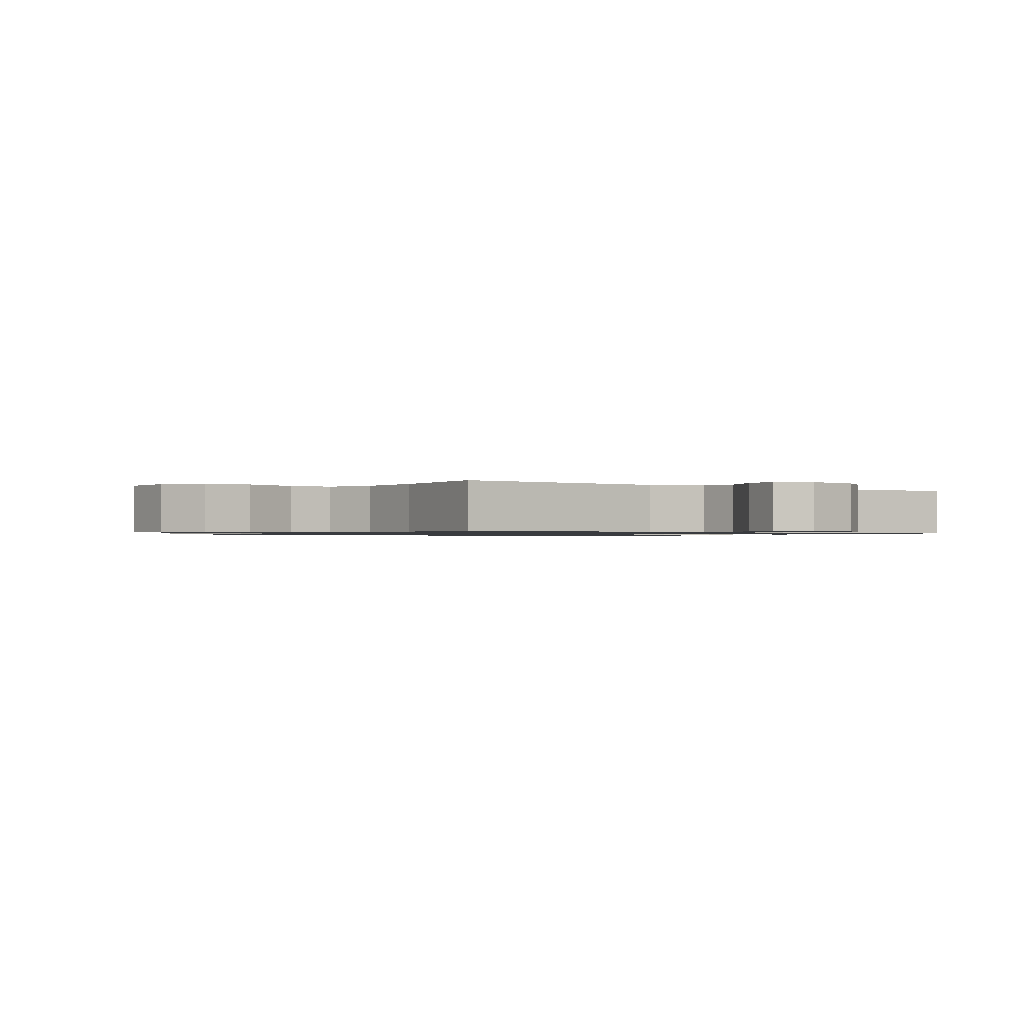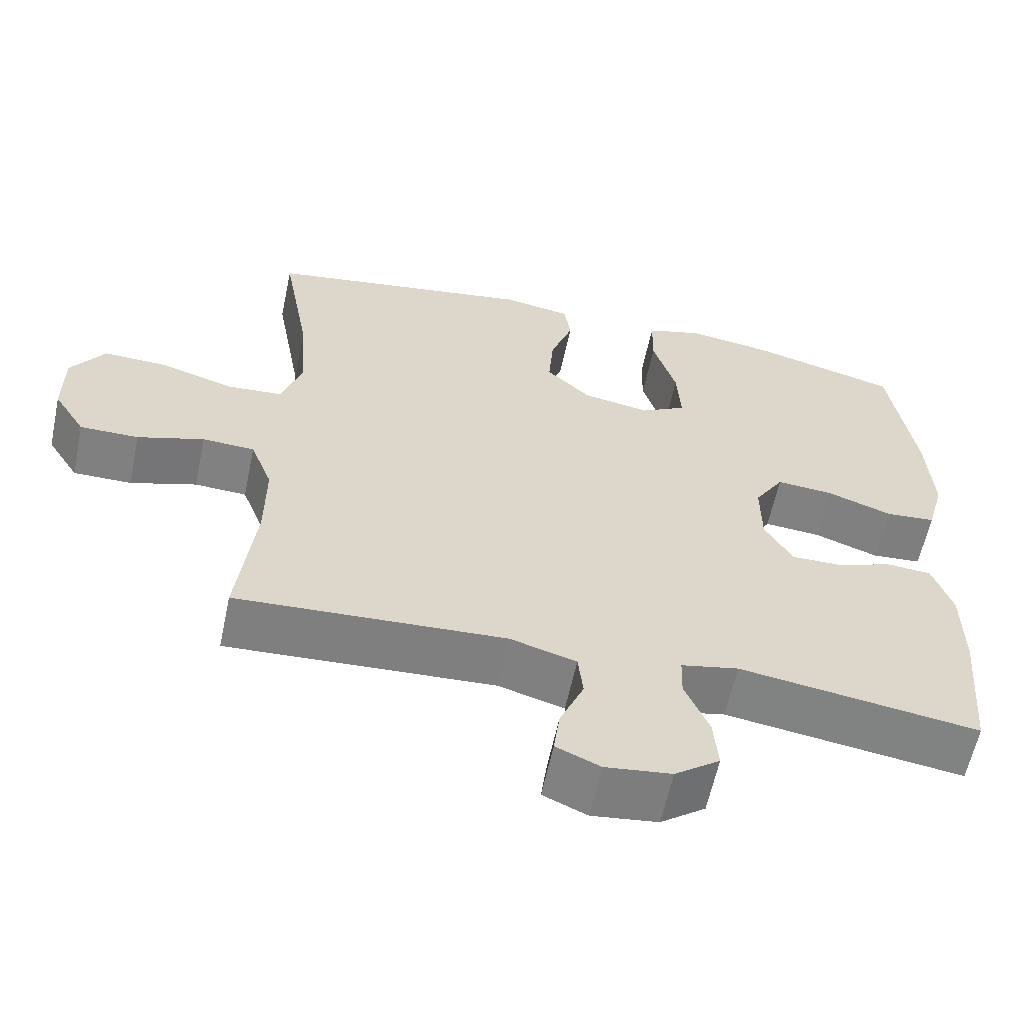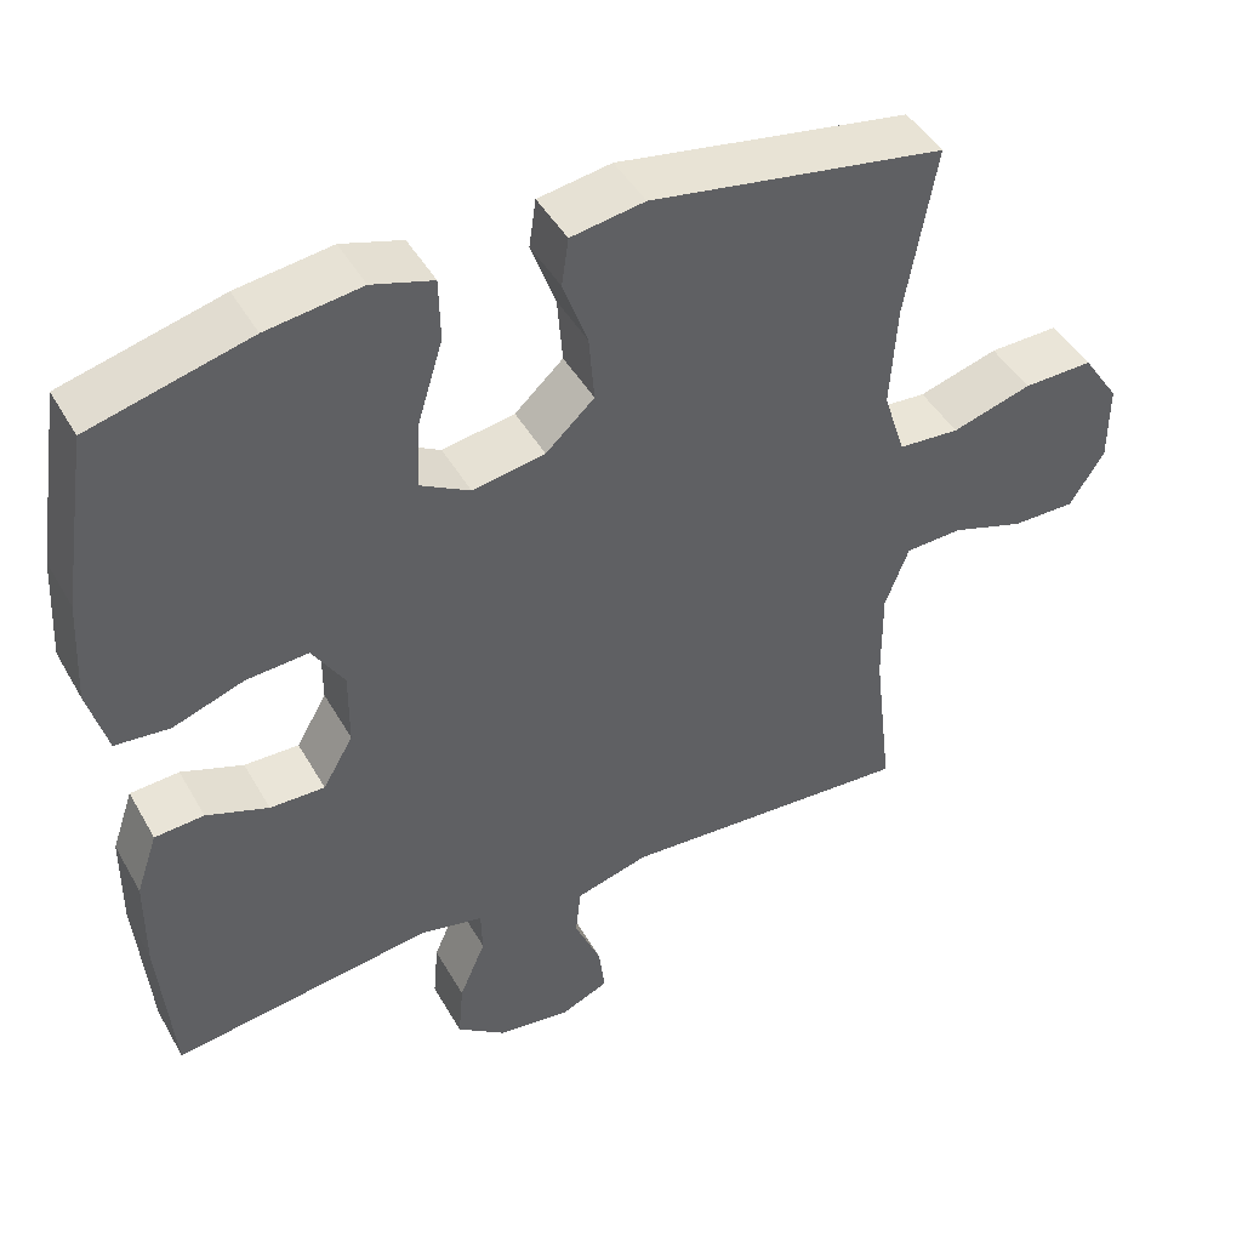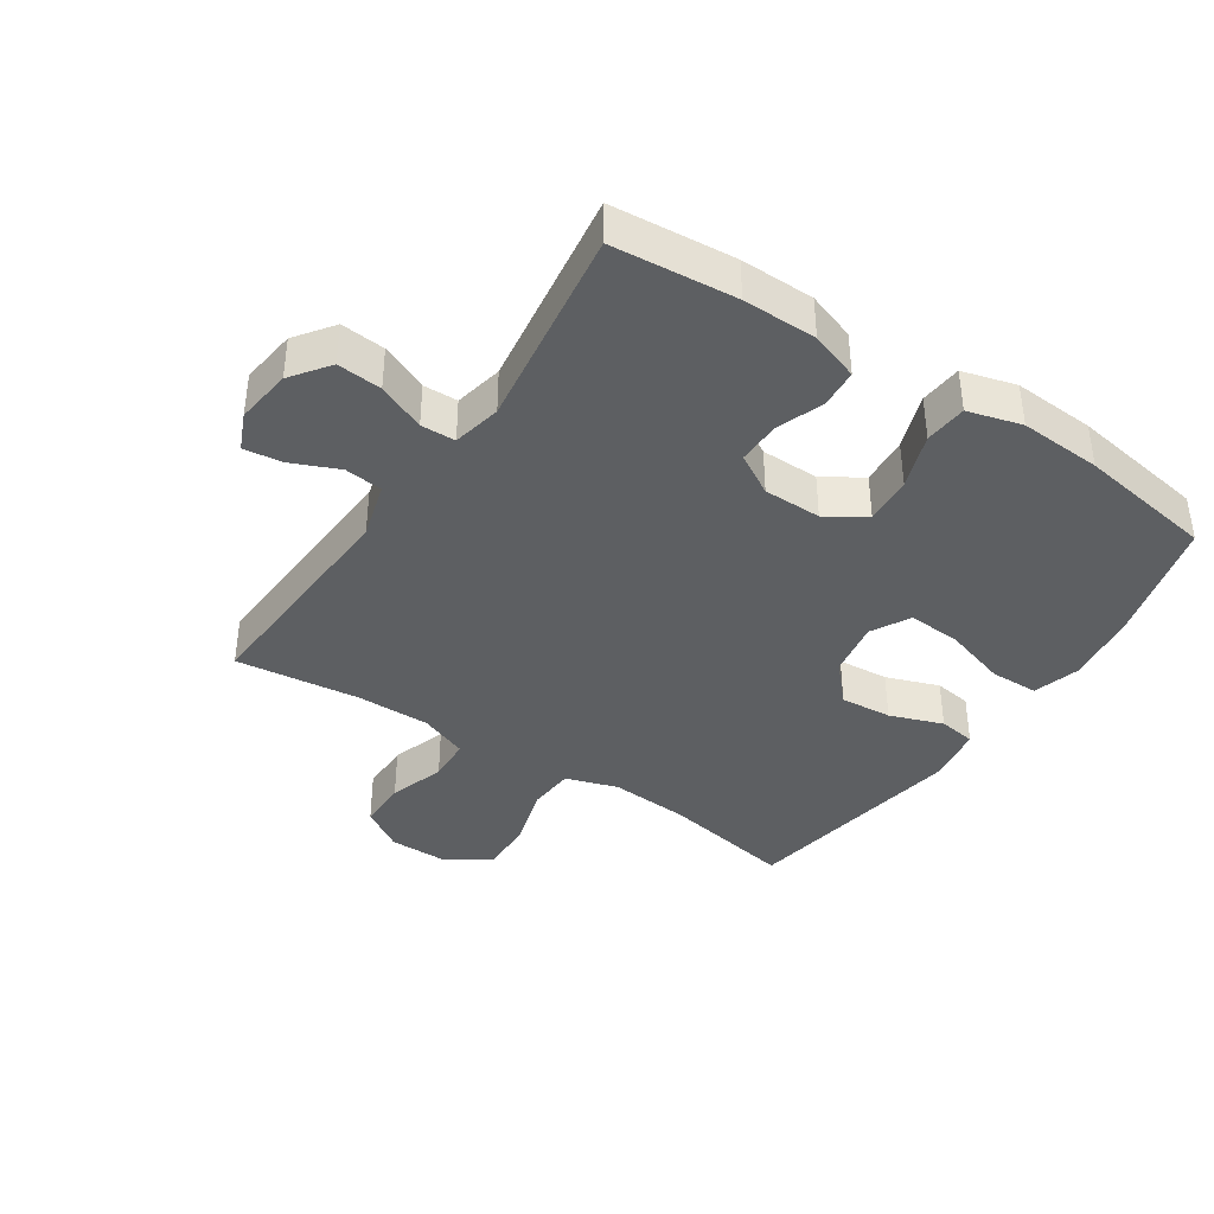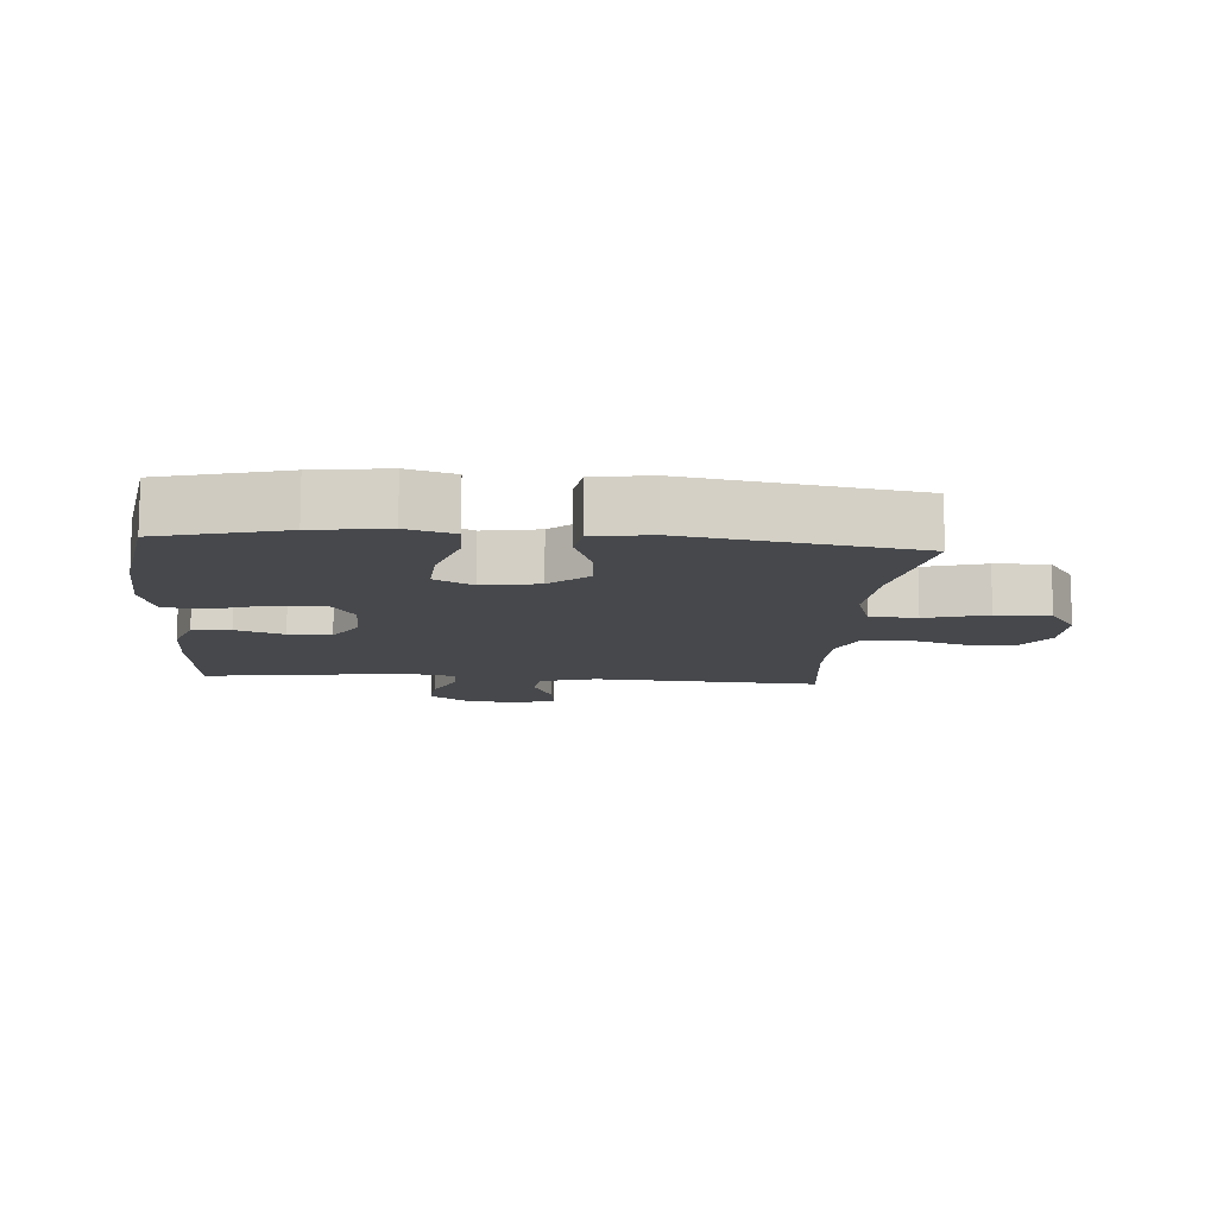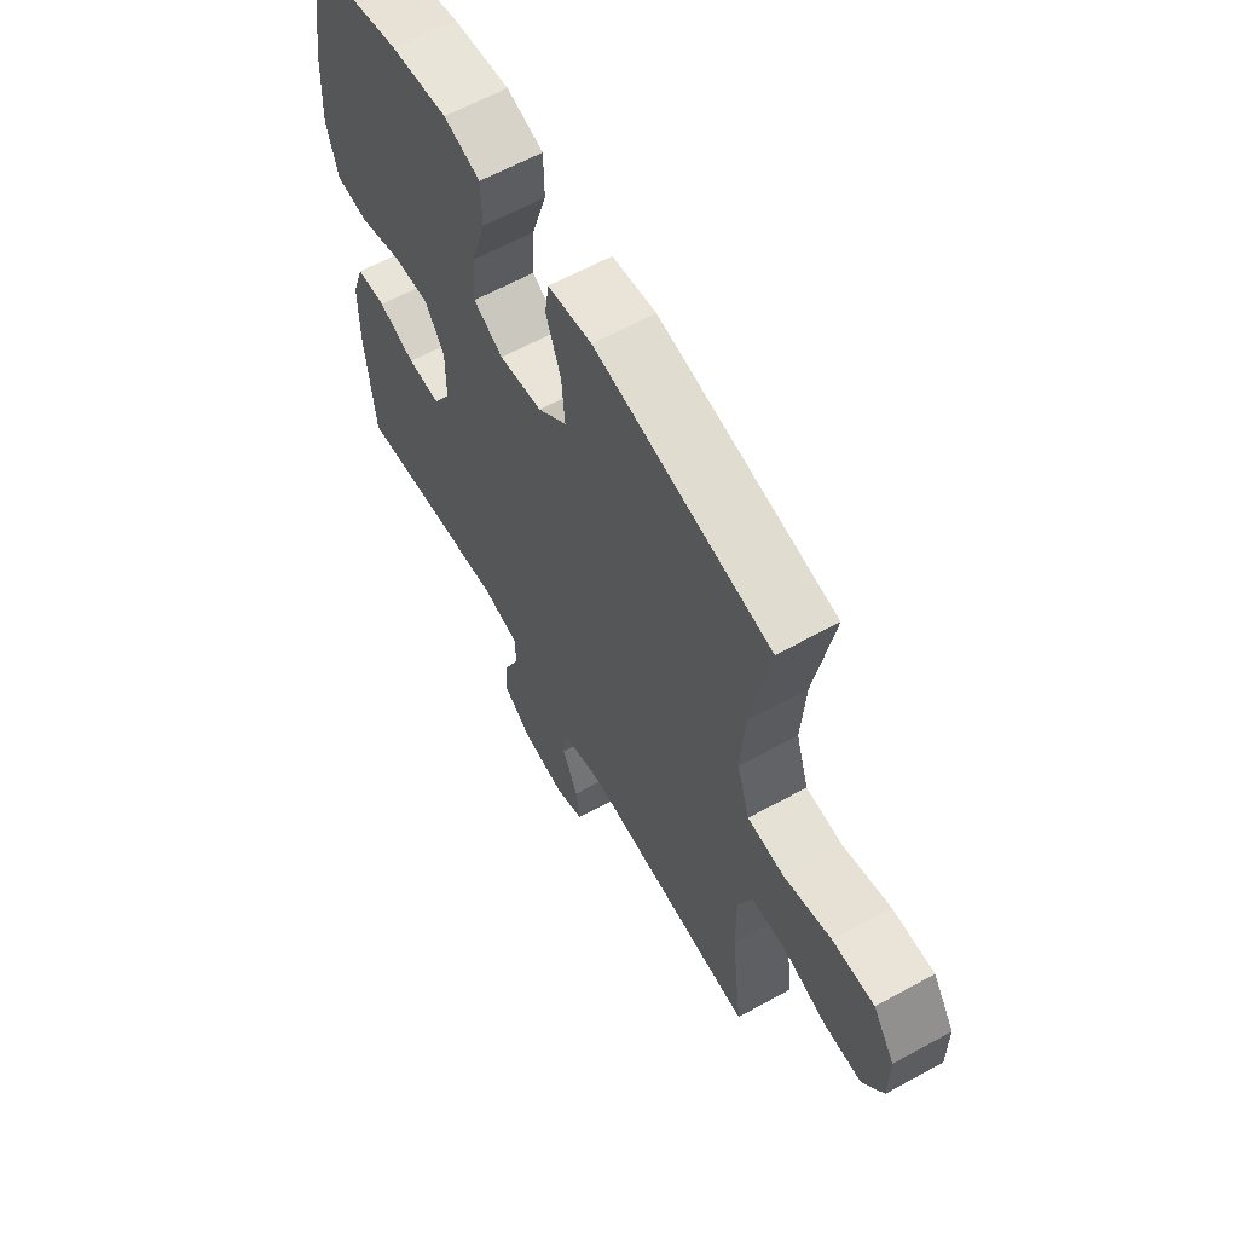
<metadata>
{"format":"obj","ext":"obj","renderer":"f3d","projection":"perspective","resolution":1024,"background":"white","views":[{"elev":-1.0,"azim":144.7,"up":"+Y"},{"elev":-60.2,"azim":168.1,"up":"+Z"},{"elev":44.9,"azim":-28.0,"up":"+Z"},{"elev":-39.5,"azim":-123.6,"up":"+Y"},{"elev":-11.4,"azim":-4.6,"up":"+Y"},{"elev":62.1,"azim":60.8,"up":"+Z"}]}
</metadata>
<code>
o path82_path82.001
v 0.4403 0.0375 -0.2865
v 0.4394 0.0375 -0.1672
v 0.4691 0.0375 -0.08979
v 0.5401 0.0375 -0.0865
v 0.6304 0.0375 -0.1153
v 0.71 0.0375 -0.1157
v 0.7532 0.0375 -0.04721
v 0.7532 0.0375 0.05056
v 0.7075 0.0375 0.1179
v 0.6202 0.0375 0.1157
v 0.5207 0.0375 0.08589
v 0.4445 0.0375 0.09123
v 0.4176 0.0375 0.1749
v 0.426 0.0375 0.3025
v 0.4641 0.0375 0.5155
v 0.09715 0.0375 0.5764
v 0.005386 0.0375 0.5614
v -0.003277 0.0375 0.5016
v 0.0276 0.0375 0.4165
v 0.0343 0.0375 0.3336
v -0.02656 0.0375 0.2779
v -0.1171 0.0375 0.2621
v -0.1792 0.0375 0.2961
v -0.1743 0.0375 0.3813
v -0.1426 0.0375 0.484
v -0.1442 0.0375 0.562
v -0.2204 0.0375 0.5847
v -0.3389 0.0375 0.5681
v -0.5378 0.0375 0.5155
v -0.5723 0.0375 0.2954
v -0.58 0.0375 0.1634
v -0.5559 0.0375 0.07664
v -0.4877 0.0375 0.07073
v -0.3987 0.0375 0.1022
v -0.3211 0.0375 0.108
v -0.2812 0.0375 0.04512
v -0.2817 0.0375 -0.04829
v -0.3197 0.0375 -0.1138
v -0.3882 0.0375 -0.1128
v -0.4658 0.0375 -0.08478
v -0.5272 0.0375 -0.08927
v -0.5541 0.0375 -0.1673
v -0.5552 0.0375 -0.2867
v -0.5378 0.0375 -0.4862
v -0.2112 0.0375 -0.4396
v -0.1327 0.0375 -0.4561
v -0.131 0.0375 -0.5117
v -0.1638 0.0375 -0.5883
v -0.1701 0.0375 -0.6603
v -0.1085 0.0375 -0.7057
v -0.01819 0.0375 -0.7171
v 0.0421 0.0375 -0.6909
v 0.03397 0.0375 -0.6285
v 0.001175 0.0375 -0.5528
v 0.008017 0.0375 -0.4917
v 0.09852 0.0375 -0.4658
v 0.4641 0.0375 -0.4862
v 0.4403 -0.0375 -0.2865
v 0.4394 -0.0375 -0.1672
v 0.4691 -0.0375 -0.08979
v 0.5401 -0.0375 -0.0865
v 0.6304 -0.0375 -0.1153
v 0.71 -0.0375 -0.1157
v 0.7532 -0.0375 -0.04721
v 0.7532 -0.0375 0.05056
v 0.7075 -0.0375 0.1179
v 0.6202 -0.0375 0.1157
v 0.5207 -0.0375 0.08589
v 0.4445 -0.0375 0.09123
v 0.4176 -0.0375 0.1749
v 0.426 -0.0375 0.3025
v 0.4641 -0.0375 0.5155
v 0.09715 -0.0375 0.5764
v 0.005386 -0.0375 0.5614
v -0.003277 -0.0375 0.5016
v 0.0276 -0.0375 0.4165
v 0.0343 -0.0375 0.3336
v -0.02656 -0.0375 0.2779
v -0.1171 -0.0375 0.2621
v -0.1792 -0.0375 0.2961
v -0.1743 -0.0375 0.3813
v -0.1426 -0.0375 0.484
v -0.1442 -0.0375 0.562
v -0.2204 -0.0375 0.5847
v -0.3389 -0.0375 0.5681
v -0.5378 -0.0375 0.5155
v -0.5723 -0.0375 0.2954
v -0.58 -0.0375 0.1634
v -0.5559 -0.0375 0.07664
v -0.4877 -0.0375 0.07073
v -0.3987 -0.0375 0.1022
v -0.3211 -0.0375 0.108
v -0.2812 -0.0375 0.04512
v -0.2817 -0.0375 -0.04829
v -0.3197 -0.0375 -0.1138
v -0.3882 -0.0375 -0.1128
v -0.4658 -0.0375 -0.08478
v -0.5272 -0.0375 -0.08927
v -0.5541 -0.0375 -0.1673
v -0.5552 -0.0375 -0.2867
v -0.5378 -0.0375 -0.4862
v -0.2112 -0.0375 -0.4396
v -0.1327 -0.0375 -0.4561
v -0.131 -0.0375 -0.5117
v -0.1638 -0.0375 -0.5883
v -0.1701 -0.0375 -0.6603
v -0.1085 -0.0375 -0.7057
v -0.01819 -0.0375 -0.7171
v 0.0421 -0.0375 -0.6909
v 0.03397 -0.0375 -0.6285
v 0.001175 -0.0375 -0.5528
v 0.008017 -0.0375 -0.4917
v 0.09852 -0.0375 -0.4658
v 0.4641 -0.0375 -0.4862
v -0.1085 0.0375 -0.7057
v -0.01819 0.0375 -0.7171
v 0.0421 0.0375 -0.6909
v 0.0421 0.0375 -0.6909
v -0.1701 0.0375 -0.6603
v 0.03397 0.0375 -0.6285
v -0.1638 0.0375 -0.5883
v 0.001175 0.0375 -0.5528
v -0.131 0.0375 -0.5117
v 0.008017 0.0375 -0.4917
v 0.008017 0.0375 -0.4917
v -0.1327 0.0375 -0.4561
v -0.1327 0.0375 -0.4561
v 0.09852 0.0375 -0.4658
v 0.4641 0.0375 -0.4862
v 0.4641 0.0375 -0.4862
v -0.2112 0.0375 -0.4396
v -0.5378 0.0375 -0.4862
v -0.5378 0.0375 -0.4862
v -0.5552 0.0375 -0.2867
v 0.4403 0.0375 -0.2865
v -0.5541 0.0375 -0.1673
v 0.4394 0.0375 -0.1672
v -0.5272 0.0375 -0.08927
v -0.5272 0.0375 -0.08927
v -0.3197 0.0375 -0.1138
v -0.3197 0.0375 -0.1138
v -0.3882 0.0375 -0.1128
v 0.4691 0.0375 -0.08979
v 0.4691 0.0375 -0.08979
v 0.6304 0.0375 -0.1153
v 0.71 0.0375 -0.1157
v 0.7532 0.0375 -0.04721
v 0.5401 0.0375 -0.0865
v -0.2817 0.0375 -0.04829
v -0.4658 0.0375 -0.08478
v -0.2812 0.0375 0.04512
v 0.7532 0.0375 0.05056
v -0.3211 0.0375 0.108
v -0.3211 0.0375 0.108
v 0.7075 0.0375 0.1179
v -0.5559 0.0375 0.07664
v -0.5559 0.0375 0.07664
v -0.4877 0.0375 0.07073
v -0.3987 0.0375 0.1022
v -0.58 0.0375 0.1634
v 0.5207 0.0375 0.08589
v 0.4445 0.0375 0.09123
v 0.4445 0.0375 0.09123
v 0.6202 0.0375 0.1157
v 0.4176 0.0375 0.1749
v -0.5723 0.0375 0.2954
v 0.426 0.0375 0.3025
v -0.1171 0.0375 0.2621
v -0.1792 0.0375 0.2961
v -0.1792 0.0375 0.2961
v -0.02656 0.0375 0.2779
v 0.0343 0.0375 0.3336
v -0.1743 0.0375 0.3813
v 0.0276 0.0375 0.4165
v -0.1426 0.0375 0.484
v -0.003277 0.0375 0.5016
v -0.5378 0.0375 0.5155
v -0.5378 0.0375 0.5155
v -0.1442 0.0375 0.562
v -0.1442 0.0375 0.562
v 0.4641 0.0375 0.5155
v 0.4641 0.0375 0.5155
v 0.005386 0.0375 0.5614
v 0.005386 0.0375 0.5614
v -0.3389 0.0375 0.5681
v 0.09715 0.0375 0.5764
v -0.2204 0.0375 0.5847
v -0.1085 -0.0375 -0.7057
v -0.01819 -0.0375 -0.7171
v 0.0421 -0.0375 -0.6909
v 0.0421 -0.0375 -0.6909
v -0.1701 -0.0375 -0.6603
v 0.03397 -0.0375 -0.6285
v -0.1638 -0.0375 -0.5883
v 0.001175 -0.0375 -0.5528
v -0.131 -0.0375 -0.5117
v 0.008017 -0.0375 -0.4917
v 0.008017 -0.0375 -0.4917
v -0.1327 -0.0375 -0.4561
v -0.1327 -0.0375 -0.4561
v 0.09852 -0.0375 -0.4658
v 0.4641 -0.0375 -0.4862
v 0.4641 -0.0375 -0.4862
v -0.2112 -0.0375 -0.4396
v -0.5378 -0.0375 -0.4862
v -0.5378 -0.0375 -0.4862
v -0.5552 -0.0375 -0.2867
v 0.4403 -0.0375 -0.2865
v -0.5541 -0.0375 -0.1673
v 0.4394 -0.0375 -0.1672
v -0.5272 -0.0375 -0.08927
v -0.5272 -0.0375 -0.08927
v -0.3197 -0.0375 -0.1138
v -0.3197 -0.0375 -0.1138
v -0.3882 -0.0375 -0.1128
v 0.4691 -0.0375 -0.08979
v 0.4691 -0.0375 -0.08979
v 0.6304 -0.0375 -0.1153
v 0.71 -0.0375 -0.1157
v 0.7532 -0.0375 -0.04721
v 0.5401 -0.0375 -0.0865
v -0.2817 -0.0375 -0.04829
v -0.4658 -0.0375 -0.08478
v -0.2812 -0.0375 0.04512
v 0.7532 -0.0375 0.05056
v -0.3211 -0.0375 0.108
v -0.3211 -0.0375 0.108
v 0.7075 -0.0375 0.1179
v -0.5559 -0.0375 0.07664
v -0.5559 -0.0375 0.07664
v -0.4877 -0.0375 0.07073
v -0.3987 -0.0375 0.1022
v -0.58 -0.0375 0.1634
v 0.5207 -0.0375 0.08589
v 0.4445 -0.0375 0.09123
v 0.4445 -0.0375 0.09123
v 0.6202 -0.0375 0.1157
v 0.4176 -0.0375 0.1749
v -0.5723 -0.0375 0.2954
v 0.426 -0.0375 0.3025
v -0.1171 -0.0375 0.2621
v -0.1792 -0.0375 0.2961
v -0.1792 -0.0375 0.2961
v -0.02656 -0.0375 0.2779
v 0.0343 -0.0375 0.3336
v -0.1743 -0.0375 0.3813
v 0.0276 -0.0375 0.4165
v -0.1426 -0.0375 0.484
v -0.003277 -0.0375 0.5016
v -0.5378 -0.0375 0.5155
v -0.5378 -0.0375 0.5155
v -0.1442 -0.0375 0.562
v -0.1442 -0.0375 0.562
v 0.4641 -0.0375 0.5155
v 0.4641 -0.0375 0.5155
v 0.005386 -0.0375 0.5614
v 0.005386 -0.0375 0.5614
v -0.3389 -0.0375 0.5681
v 0.09715 -0.0375 0.5764
v -0.2204 -0.0375 0.5847
f 188 189 193
f 244 224 222
f 188 195 194
f 210 235 244
f 258 248 260
f 193 189 190
f 245 240 247
f 210 201 208
f 213 215 204
f 204 207 205
f 234 221 237
f 216 235 210
f 247 259 249
f 204 215 207
f 209 223 211
f 199 222 213
f 220 237 218
f 196 197 199
f 231 233 229
f 239 258 250
f 238 245 244
f 232 233 231
f 197 201 199
f 218 237 221
f 221 234 216
f 199 213 204
f 244 241 224
f 210 222 201
f 232 239 233
f 225 237 220
f 215 223 209
f 240 245 238
f 226 242 232
f 207 215 209
f 224 241 226
f 239 242 246
f 228 237 225
f 256 249 259
f 232 242 239
f 259 240 254
f 259 247 240
f 197 196 195
f 216 234 235
f 246 248 258
f 194 195 196
f 208 201 202
f 246 258 239
f 260 248 252
f 242 226 241
f 219 220 218
f 188 194 192
f 238 244 235
f 210 244 222
f 195 188 193
f 201 222 199
f 50 51 108 107
f 51 118 191 108
f 49 50 107 106
f 52 53 110 109
f 48 49 106 105
f 53 54 111 110
f 47 48 105 104
f 54 125 198 111
f 127 47 104 200
f 55 56 113 112
f 56 130 203 113
f 45 46 103 102
f 133 45 102 206
f 43 44 101 100
f 57 1 58 114
f 42 43 100 99
f 1 2 59 58
f 139 42 99 212
f 141 39 96 214
f 2 144 217 59
f 5 6 63 62
f 6 7 64 63
f 4 5 62 61
f 37 38 95 94
f 40 41 98 97
f 39 40 97 96
f 3 4 61 60
f 36 37 94 93
f 7 8 65 64
f 154 36 93 227
f 8 9 66 65
f 157 33 90 230
f 33 34 91 90
f 31 32 89 88
f 11 163 236 68
f 10 11 68 67
f 9 10 67 66
f 12 13 70 69
f 34 35 92 91
f 30 31 88 87
f 13 14 71 70
f 22 170 243 79
f 21 22 79 78
f 20 21 78 77
f 23 24 81 80
f 19 20 77 76
f 24 25 82 81
f 18 19 76 75
f 178 30 87 251
f 25 180 253 82
f 14 182 255 71
f 184 18 75 257
f 28 29 86 85
f 16 17 74 73
f 15 16 73 72
f 27 28 85 84
f 26 27 84 83
f 115 120 116
f 171 149 151
f 115 121 122
f 137 171 162
f 185 187 175
f 120 117 116
f 172 174 167
f 137 135 128
f 140 131 142
f 131 132 134
f 161 164 148
f 143 137 162
f 174 176 186
f 131 134 142
f 136 138 150
f 126 140 149
f 147 145 164
f 123 126 124
f 158 156 160
f 166 177 185
f 165 171 172
f 159 158 160
f 124 126 128
f 145 148 164
f 148 143 161
f 126 131 140
f 171 151 168
f 137 128 149
f 159 160 166
f 152 147 164
f 142 136 150
f 167 165 172
f 153 159 169
f 134 136 142
f 151 153 168
f 166 173 169
f 155 152 164
f 183 186 176
f 159 166 169
f 186 181 167
f 186 167 174
f 124 122 123
f 143 162 161
f 173 185 175
f 121 123 122
f 135 129 128
f 173 166 185
f 187 179 175
f 169 168 153
f 146 145 147
f 115 119 121
f 165 162 171
f 137 149 171
f 122 120 115
f 128 126 149

</code>
